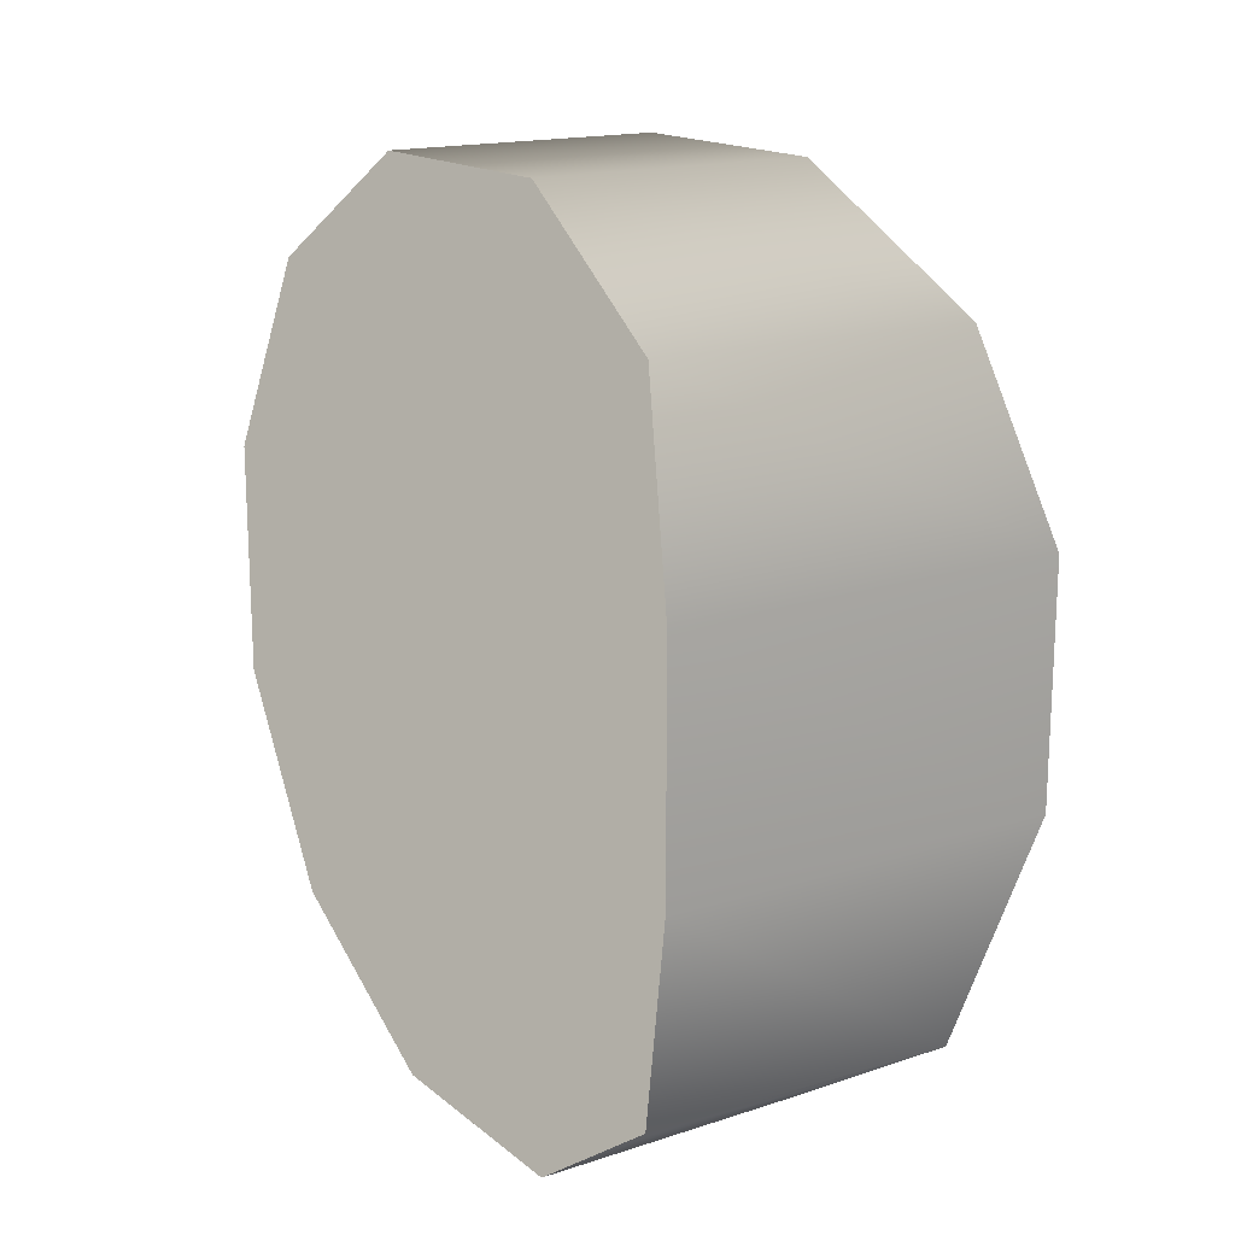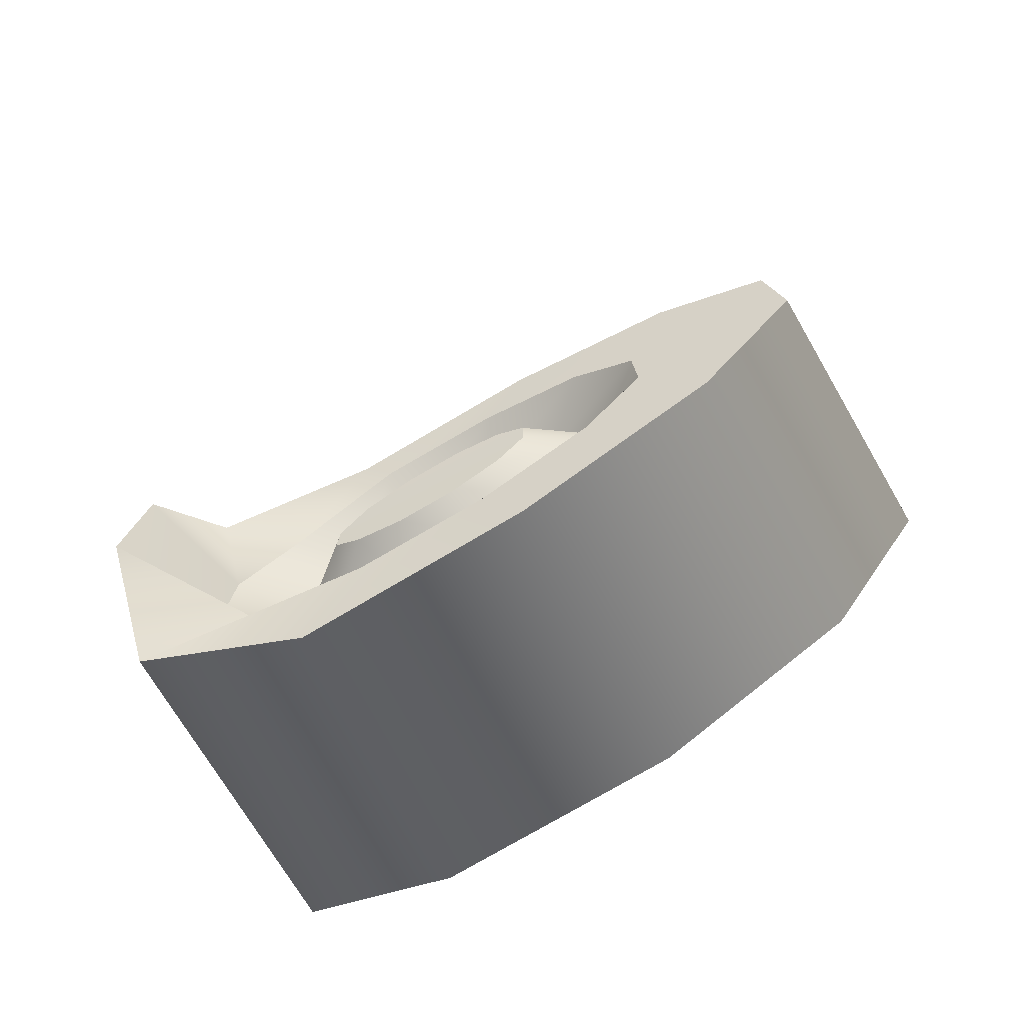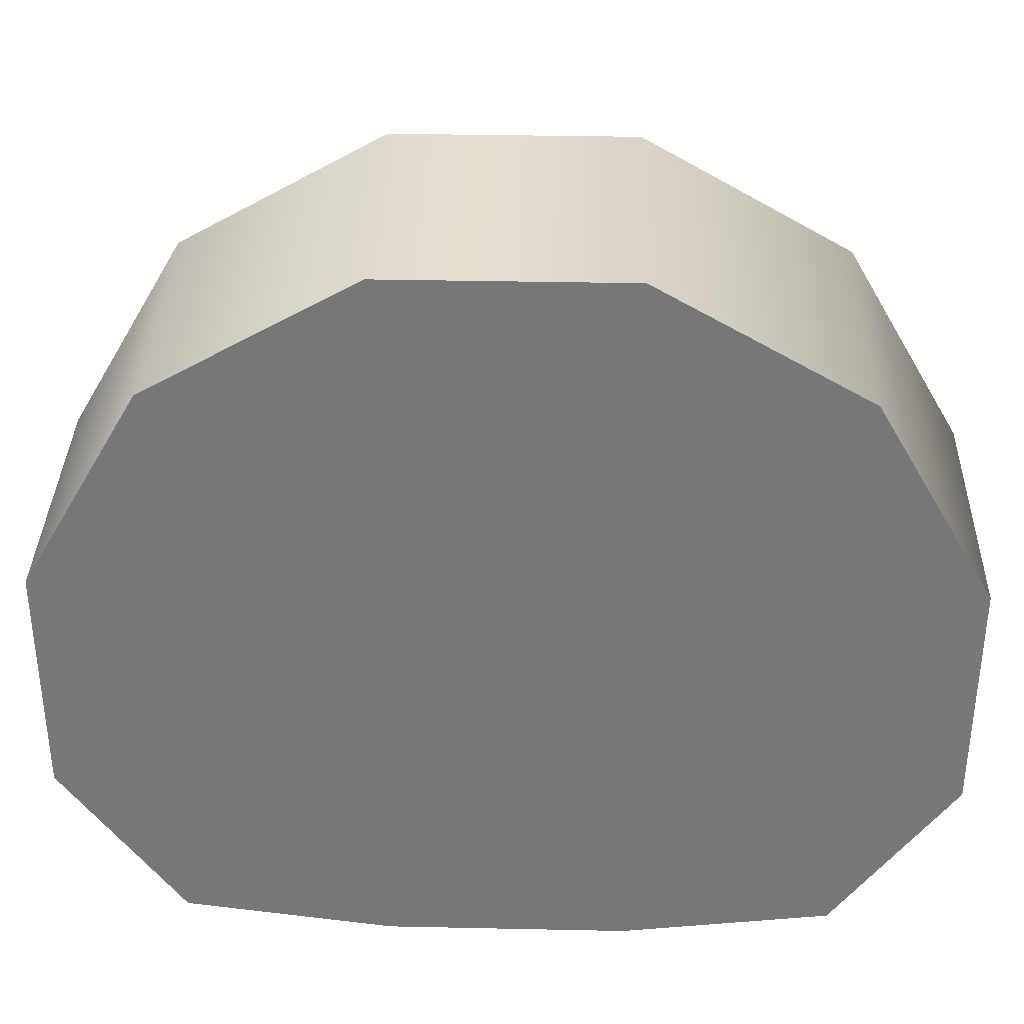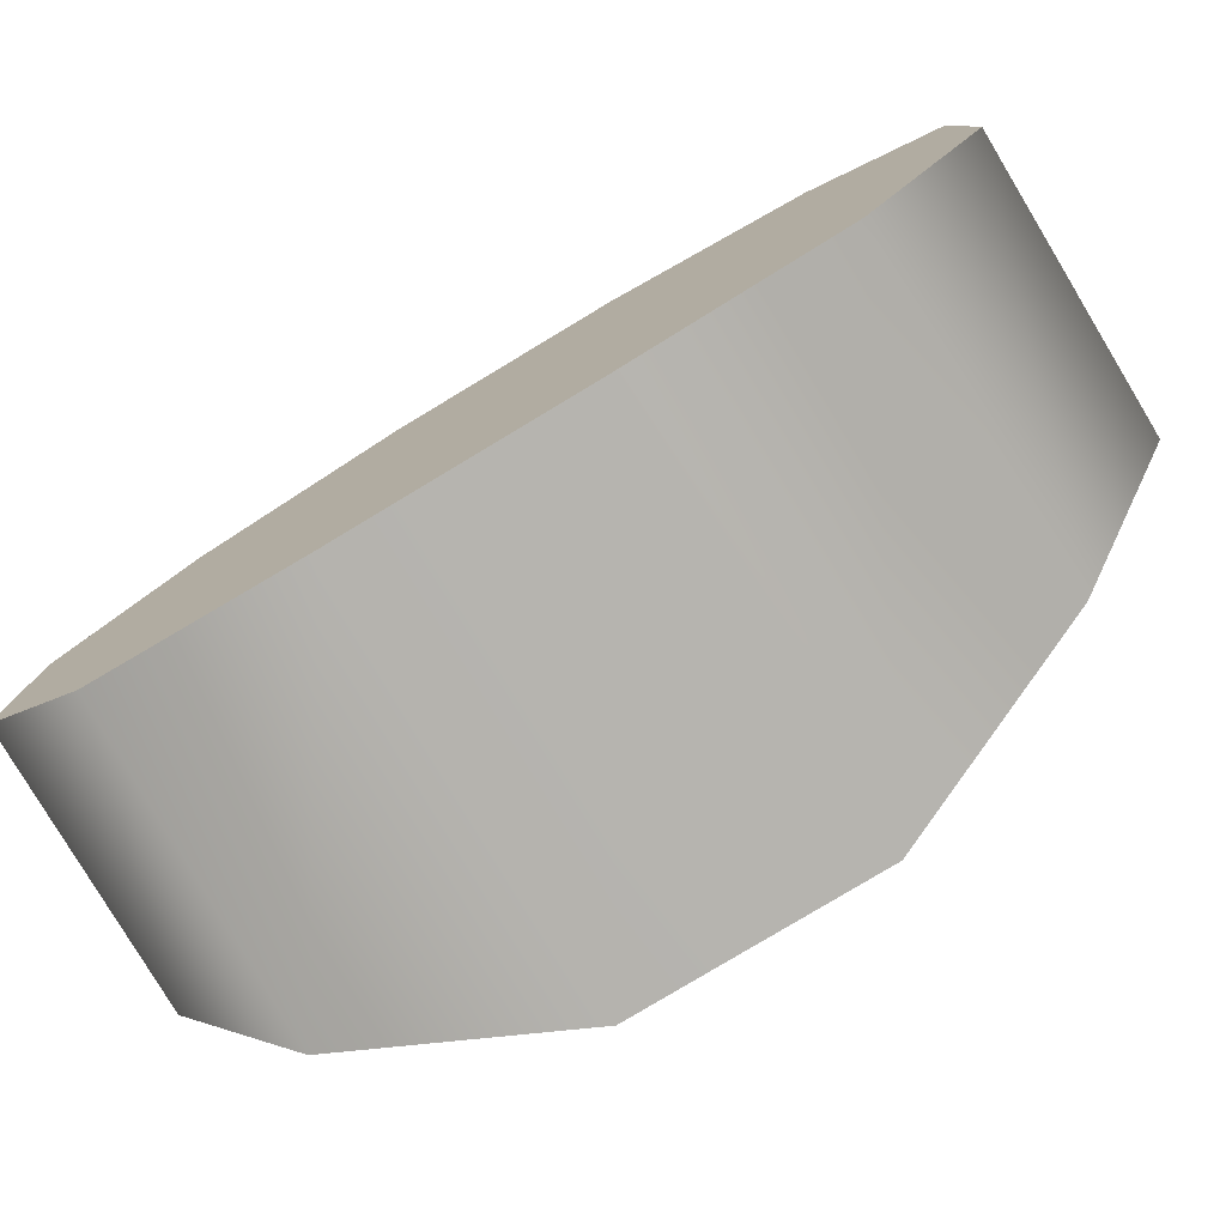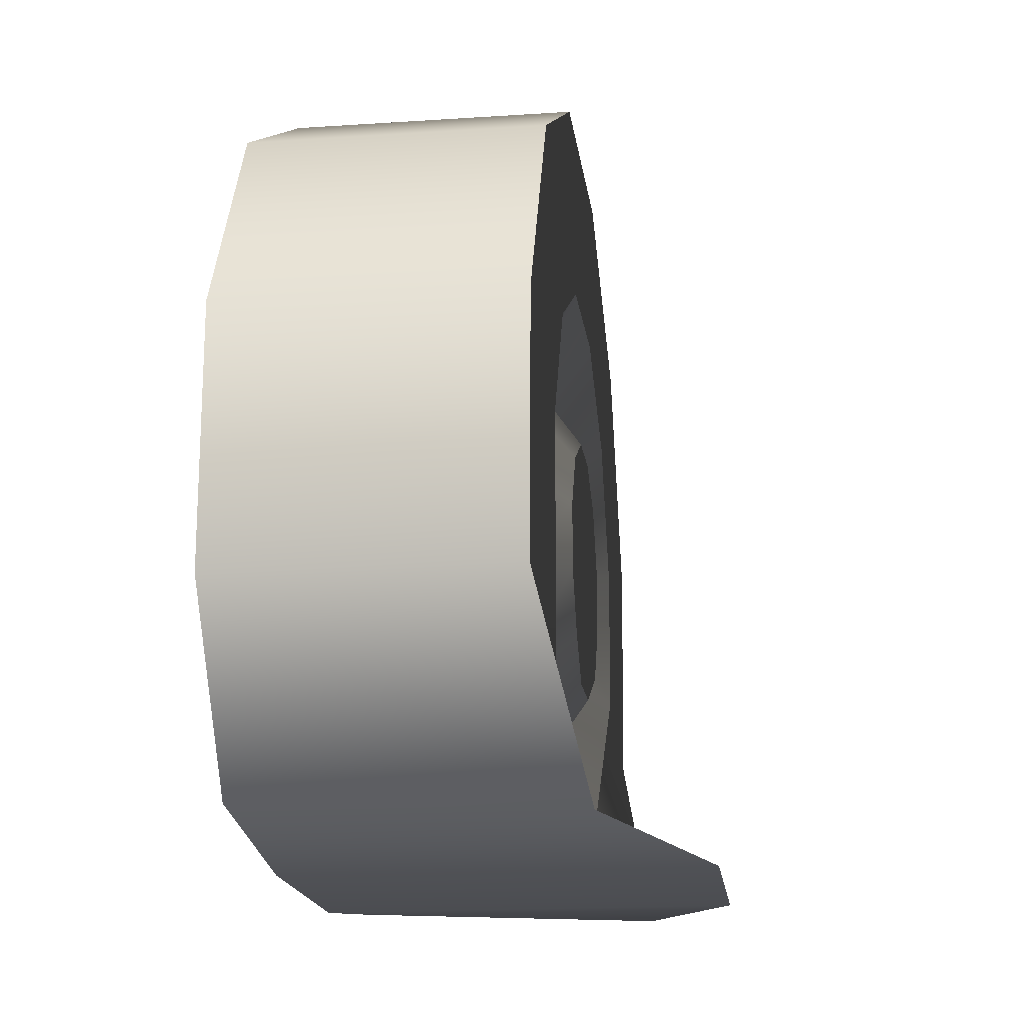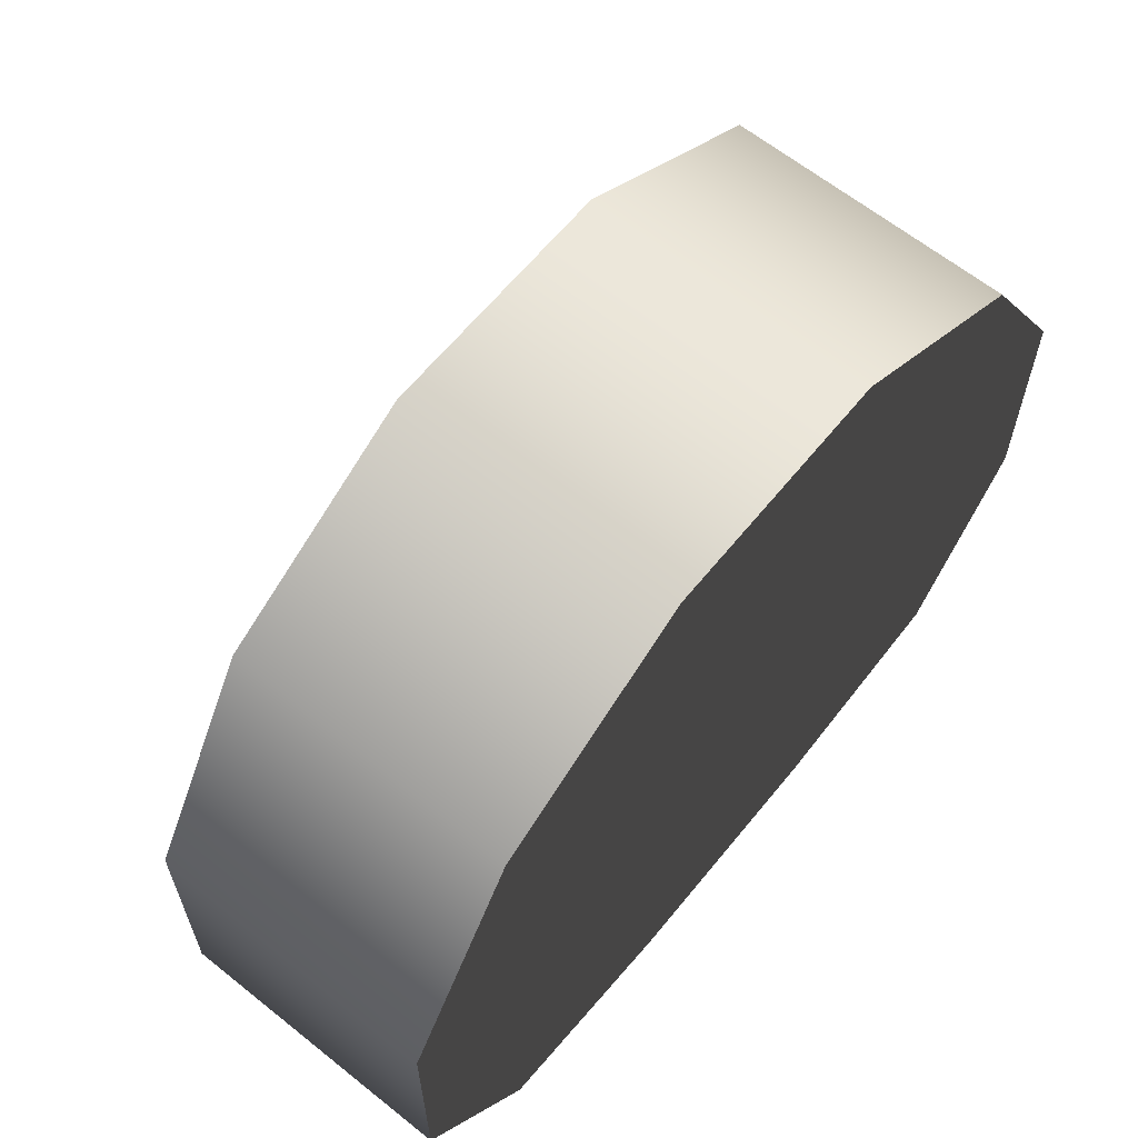
<metadata>
{"format":"obj","ext":"obj","renderer":"f3d","projection":"perspective","resolution":1024,"background":"white","views":[{"elev":16.7,"azim":-33.2,"up":"+Z"},{"elev":-78.6,"azim":120.0,"up":"+Z"},{"elev":35.1,"azim":-88.4,"up":"+Y"},{"elev":-80.0,"azim":-59.0,"up":"+Y"},{"elev":-17.8,"azim":7.4,"up":"+Y"},{"elev":63.2,"azim":-141.0,"up":"+Y"}]}
</metadata>
<code>
v -0.1067 -0.09328 -0.3438
v 0.1056 -0.09328 -0.3438
v 0.1068 0.09213 -0.3438
v -0.1067 0.09213 -0.3438
v 0.1068 0.2517 -0.2516
v -0.1067 0.2517 -0.2516
v 0.1068 0.3437 -0.09211
v -0.1067 0.3437 -0.09211
v 0.1068 0.3437 0.0921
v -0.1067 0.3437 0.0921
v 0.1068 0.2516 0.2516
v -0.1067 0.2516 0.2516
v 0.1068 0.09208 0.3437
v -0.1067 0.09208 0.3437
v 0.1056 -0.09333 0.3437
v -0.1067 -0.09333 0.3437
v -0.1067 -0.2224 -0.2517
v -0.1067 -0.2437 -0.09216
v 0.1357 -0.2323 -0.2517
v 0.2068 -0.2438 -0.09215
v -0.1067 -0.2437 0.09205
v 0.2068 -0.2437 0.09206
v -0.1067 -0.2224 0.2516
v 0.1357 -0.2323 0.2516
v -0.1067 -0.09333 0.3437
v 0.1056 -0.09333 0.3437
v -0.1067 -0.2224 -0.2517
v -0.1067 -0.09328 -0.3438
v -0.1067 -0.2437 0.09205
v -0.1067 -0.2437 -0.09216
v -0.1067 0.09213 -0.3438
v -0.1067 -0.2224 0.2516
v -0.1067 0.2517 -0.2516
v -0.1067 -0.09333 0.3437
v -0.1067 0.3437 -0.09211
v -0.1067 0.09208 0.3437
v -0.1067 0.3437 0.0921
v -0.1067 0.2516 0.2516
v 0.1068 -0.02516 -0.09393
v 0.1068 -0.06874 -0.06878
v 0.1068 0.02517 -0.09393
v 0.1054 -0.09527 -0.02519
v 0.1068 0.06875 -0.06877
v 0.1054 -0.09527 0.02513
v 0.1068 0.0939 -0.02518
v 0.1068 -0.06875 0.06871
v 0.1068 0.0939 0.02514
v 0.1068 -0.02517 0.09387
v 0.1068 0.06874 0.06872
v 0.1068 0.02515 0.09388
v 0.1056 -0.09328 -0.3438
v 0.1068 -0.05523 -0.2062
v 0.1068 0.05525 -0.2062
v 0.1068 0.09213 -0.3438
v 0.1068 0.1509 -0.1509
v 0.1068 0.2517 -0.2516
v 0.1068 0.2062 -0.05525
v 0.1068 0.3437 -0.09211
v 0.1068 0.2062 0.05523
v 0.1068 0.3437 0.0921
v 0.1068 0.1509 0.1509
v 0.1068 0.2516 0.2516
v 0.1068 0.05523 0.2061
v 0.1068 0.09208 0.3437
v 0.1068 -0.05525 0.2061
v 0.1056 -0.09333 0.3437
v 0.09959 -0.1581 0.1509
v 0.1357 -0.2323 0.2516
v 0.1067 -0.2062 0.0552
v 0.2068 -0.2437 0.09206
v 0.1067 -0.2062 -0.05528
v 0.2068 -0.2438 -0.09215
v 0.09959 -0.1581 -0.151
v 0.1357 -0.2323 -0.2517
v 0.1068 -0.05523 -0.2062
v 0.06712 -0.03932 -0.1468
v 0.06712 0.03934 -0.1468
v 0.1068 0.05525 -0.2062
v 0.06712 0.1075 -0.1075
v 0.1068 0.1509 -0.1509
v 0.06712 0.1468 -0.03935
v 0.1068 0.2062 -0.05525
v 0.06712 0.1468 0.03931
v 0.1068 0.2062 0.05523
v 0.06712 0.1074 0.1074
v 0.1068 0.1509 0.1509
v 0.06712 0.03932 0.1468
v 0.1068 0.05523 0.2061
v 0.06712 -0.03934 0.1468
v 0.1068 -0.05525 0.2061
v 0.06424 -0.1103 0.1074
v 0.09959 -0.1581 0.1509
v 0.06006 -0.1538 0.03929
v 0.1067 -0.2062 0.0552
v 0.06006 -0.1537 -0.03937
v 0.1067 -0.2062 -0.05528
v 0.06424 -0.1103 -0.1075
v 0.09959 -0.1581 -0.151
v 0.06712 0.03934 -0.1468
v 0.06712 -0.03932 -0.1468
v 0.1068 -0.02516 -0.09393
v 0.1068 0.02517 -0.09393
v 0.06712 0.1075 -0.1075
v 0.1068 0.06875 -0.06877
v 0.06712 0.1468 -0.03935
v 0.1068 0.0939 -0.02518
v 0.06712 0.1468 0.03931
v 0.1068 0.0939 0.02514
v 0.06712 0.1074 0.1074
v 0.1068 0.06874 0.06872
v 0.06712 0.03932 0.1468
v 0.1068 0.02515 0.09388
v 0.06712 -0.03934 0.1468
v 0.1068 -0.02517 0.09387
v 0.06424 -0.1103 0.1074
v 0.1068 -0.06875 0.06871
v 0.06006 -0.1538 0.03929
v 0.1054 -0.09527 0.02513
v 0.06006 -0.1537 -0.03937
v 0.1054 -0.09527 -0.02519
v 0.06424 -0.1103 -0.1075
v 0.1068 -0.06874 -0.06878
g wheel_backL_9241_391
f 1 3 2
f 1 4 3
f 4 5 3
f 4 6 5
f 6 7 5
f 6 8 7
f 8 9 7
f 8 10 9
f 10 11 9
f 10 12 11
f 12 13 11
f 12 14 13
f 14 15 13
f 14 16 15
f 17 1 2
f 18 17 19
f 18 19 20
f 21 18 20
f 21 20 22
f 23 21 22
f 23 22 24
f 25 23 24
f 25 24 26
f 17 2 19
f 27 29 28
f 27 30 29
f 29 31 28
f 29 32 31
f 32 33 31
f 32 34 33
f 34 35 33
f 34 36 35
f 36 37 35
f 36 38 37
f 39 41 40
f 41 42 40
f 41 43 42
f 43 44 42
f 43 45 44
f 45 46 44
f 45 47 46
f 47 48 46
f 47 49 48
f 49 50 48
f 51 53 52
f 51 54 53
f 54 55 53
f 54 56 55
f 56 57 55
f 56 58 57
f 58 59 57
f 58 60 59
f 60 61 59
f 60 62 61
f 62 63 61
f 62 64 63
f 64 65 63
f 64 66 65
f 66 67 65
f 66 68 67
f 68 69 67
f 68 70 69
f 70 71 69
f 70 72 71
f 72 73 71
f 72 74 73
f 74 52 73
f 74 51 52
f 75 77 76
f 75 78 77
f 78 79 77
f 78 80 79
f 80 81 79
f 80 82 81
f 82 83 81
f 82 84 83
f 84 85 83
f 84 86 85
f 86 87 85
f 86 88 87
f 88 89 87
f 88 90 89
f 90 91 89
f 90 92 91
f 92 93 91
f 92 94 93
f 94 95 93
f 94 96 95
f 96 97 95
f 96 98 97
f 98 76 97
f 98 75 76
f 99 101 100
f 99 102 101
f 103 102 99
f 103 104 102
f 105 104 103
f 105 106 104
f 107 106 105
f 107 108 106
f 109 108 107
f 109 110 108
f 111 110 109
f 111 112 110
f 113 112 111
f 113 114 112
f 115 114 113
f 115 116 114
f 117 116 115
f 117 118 116
f 119 118 117
f 119 120 118
f 121 120 119
f 121 122 120
f 100 122 121
f 100 101 122

</code>
